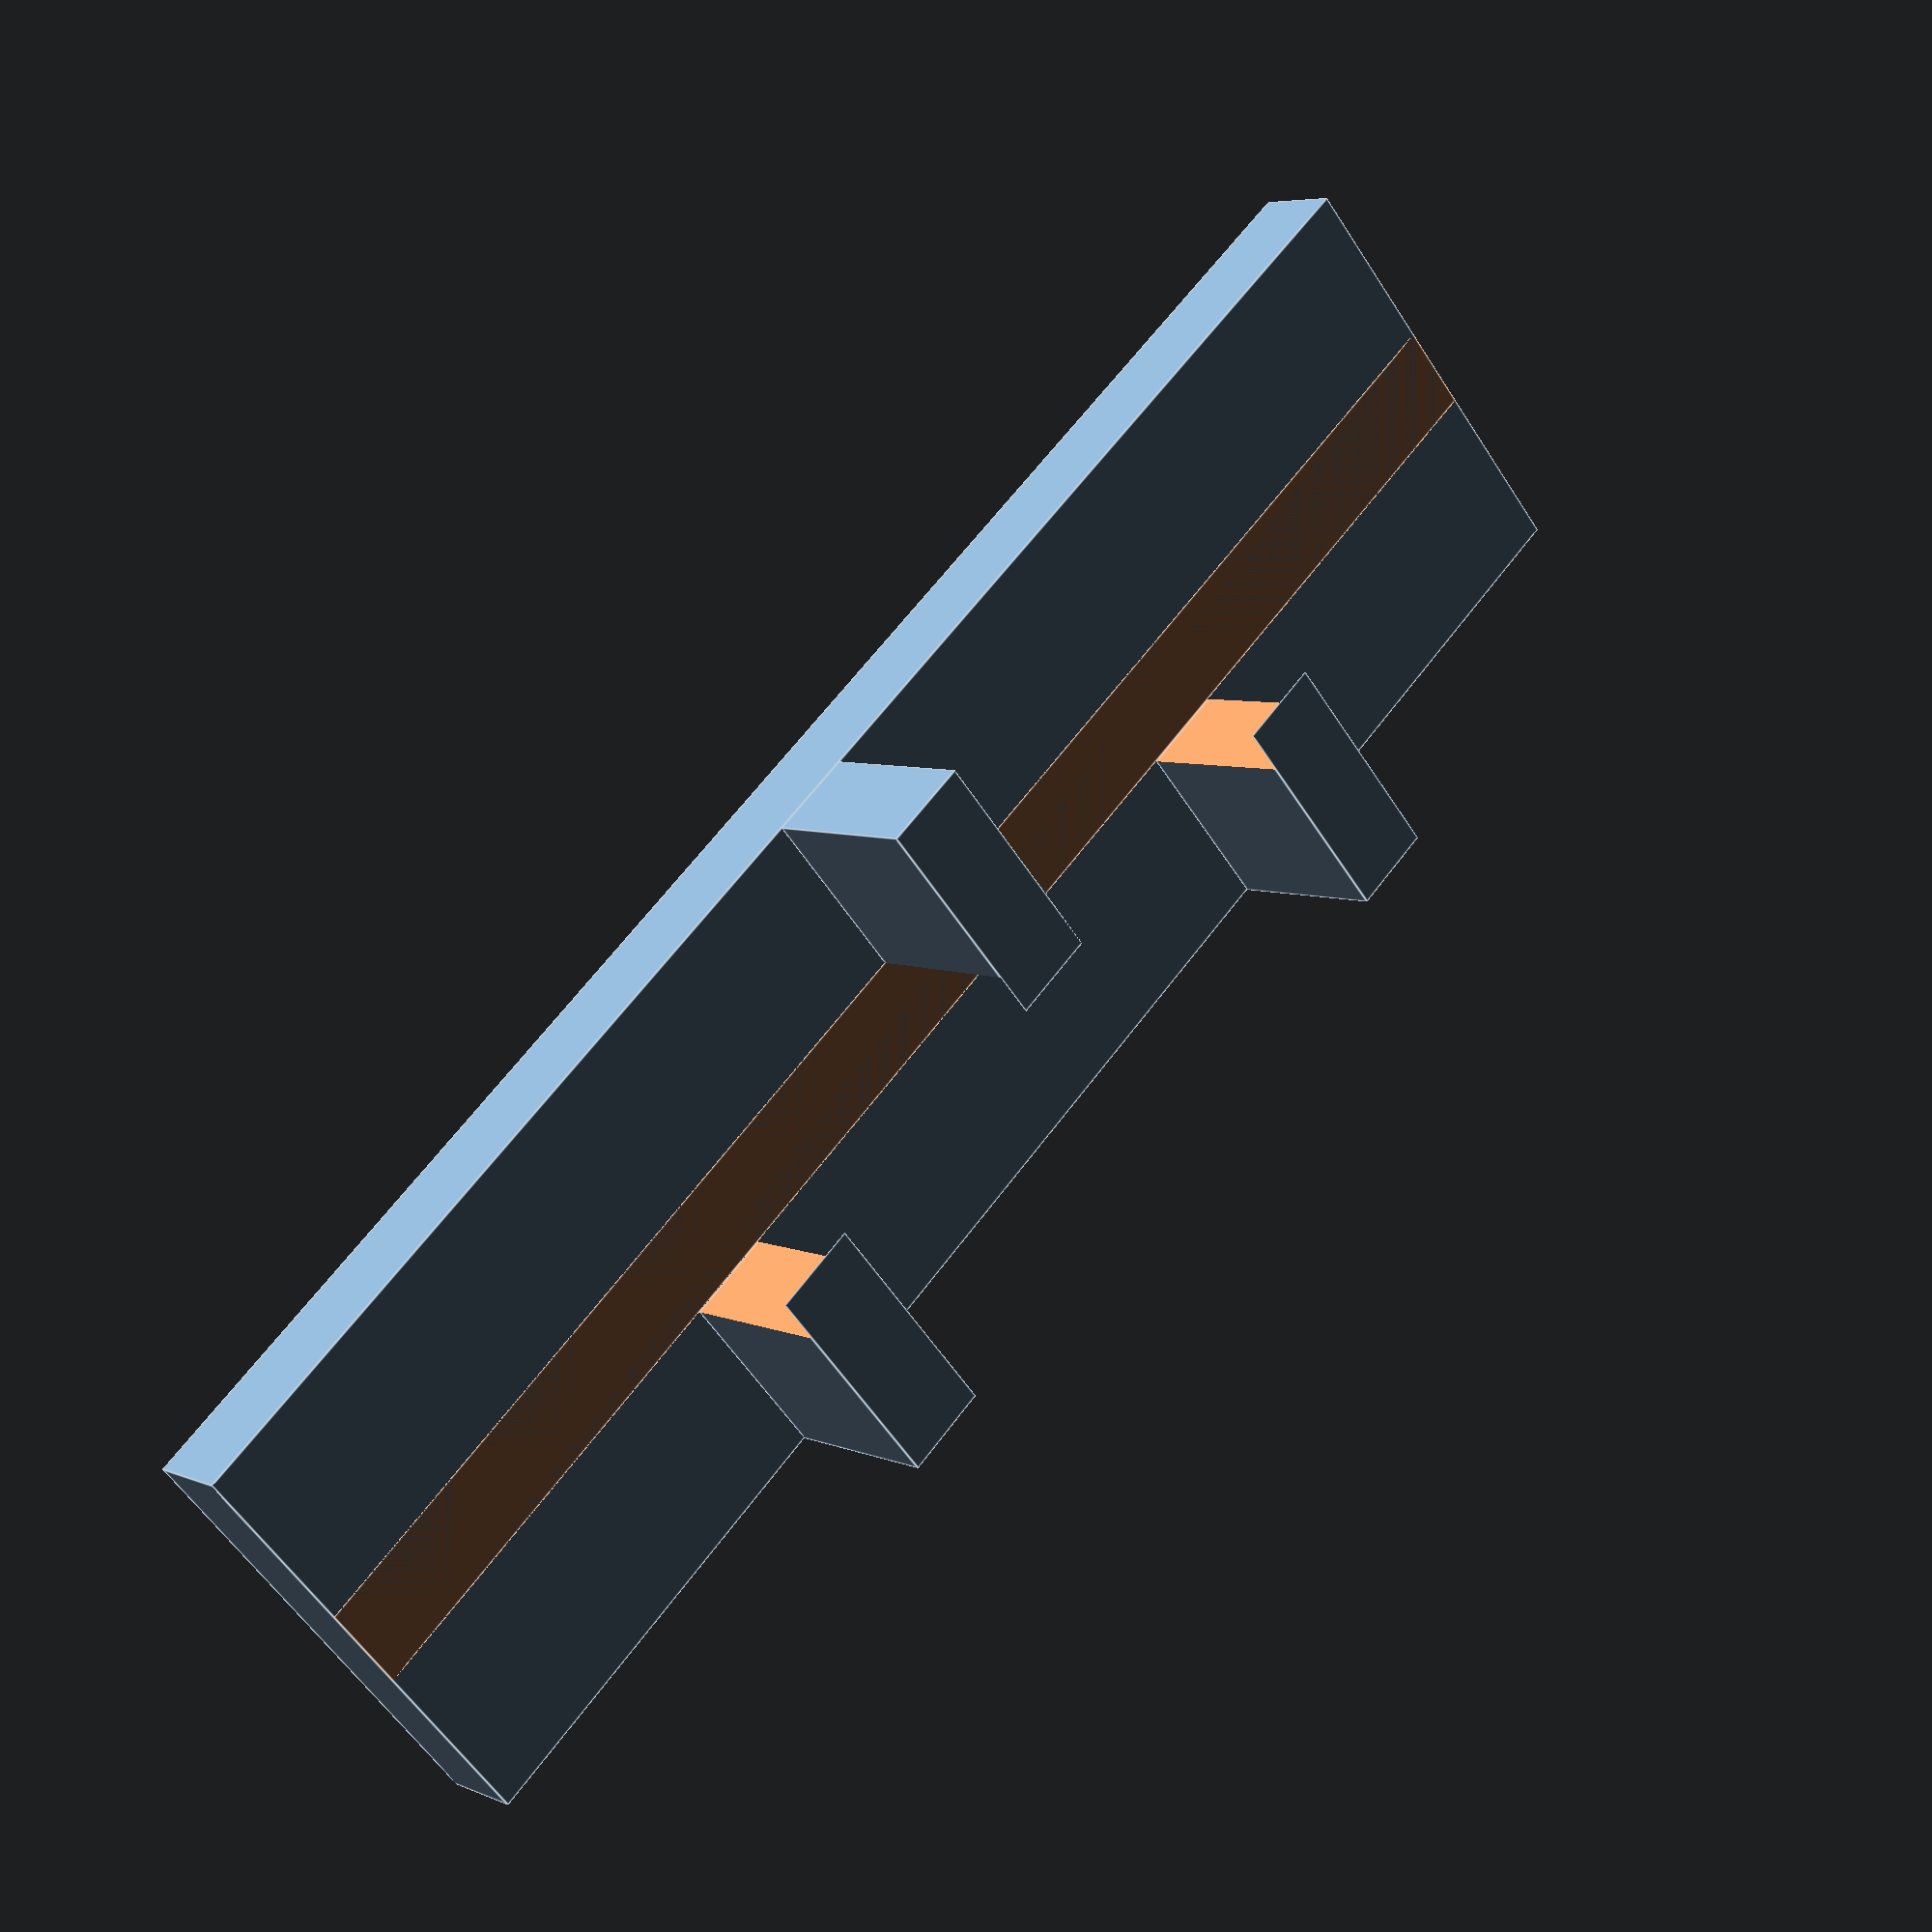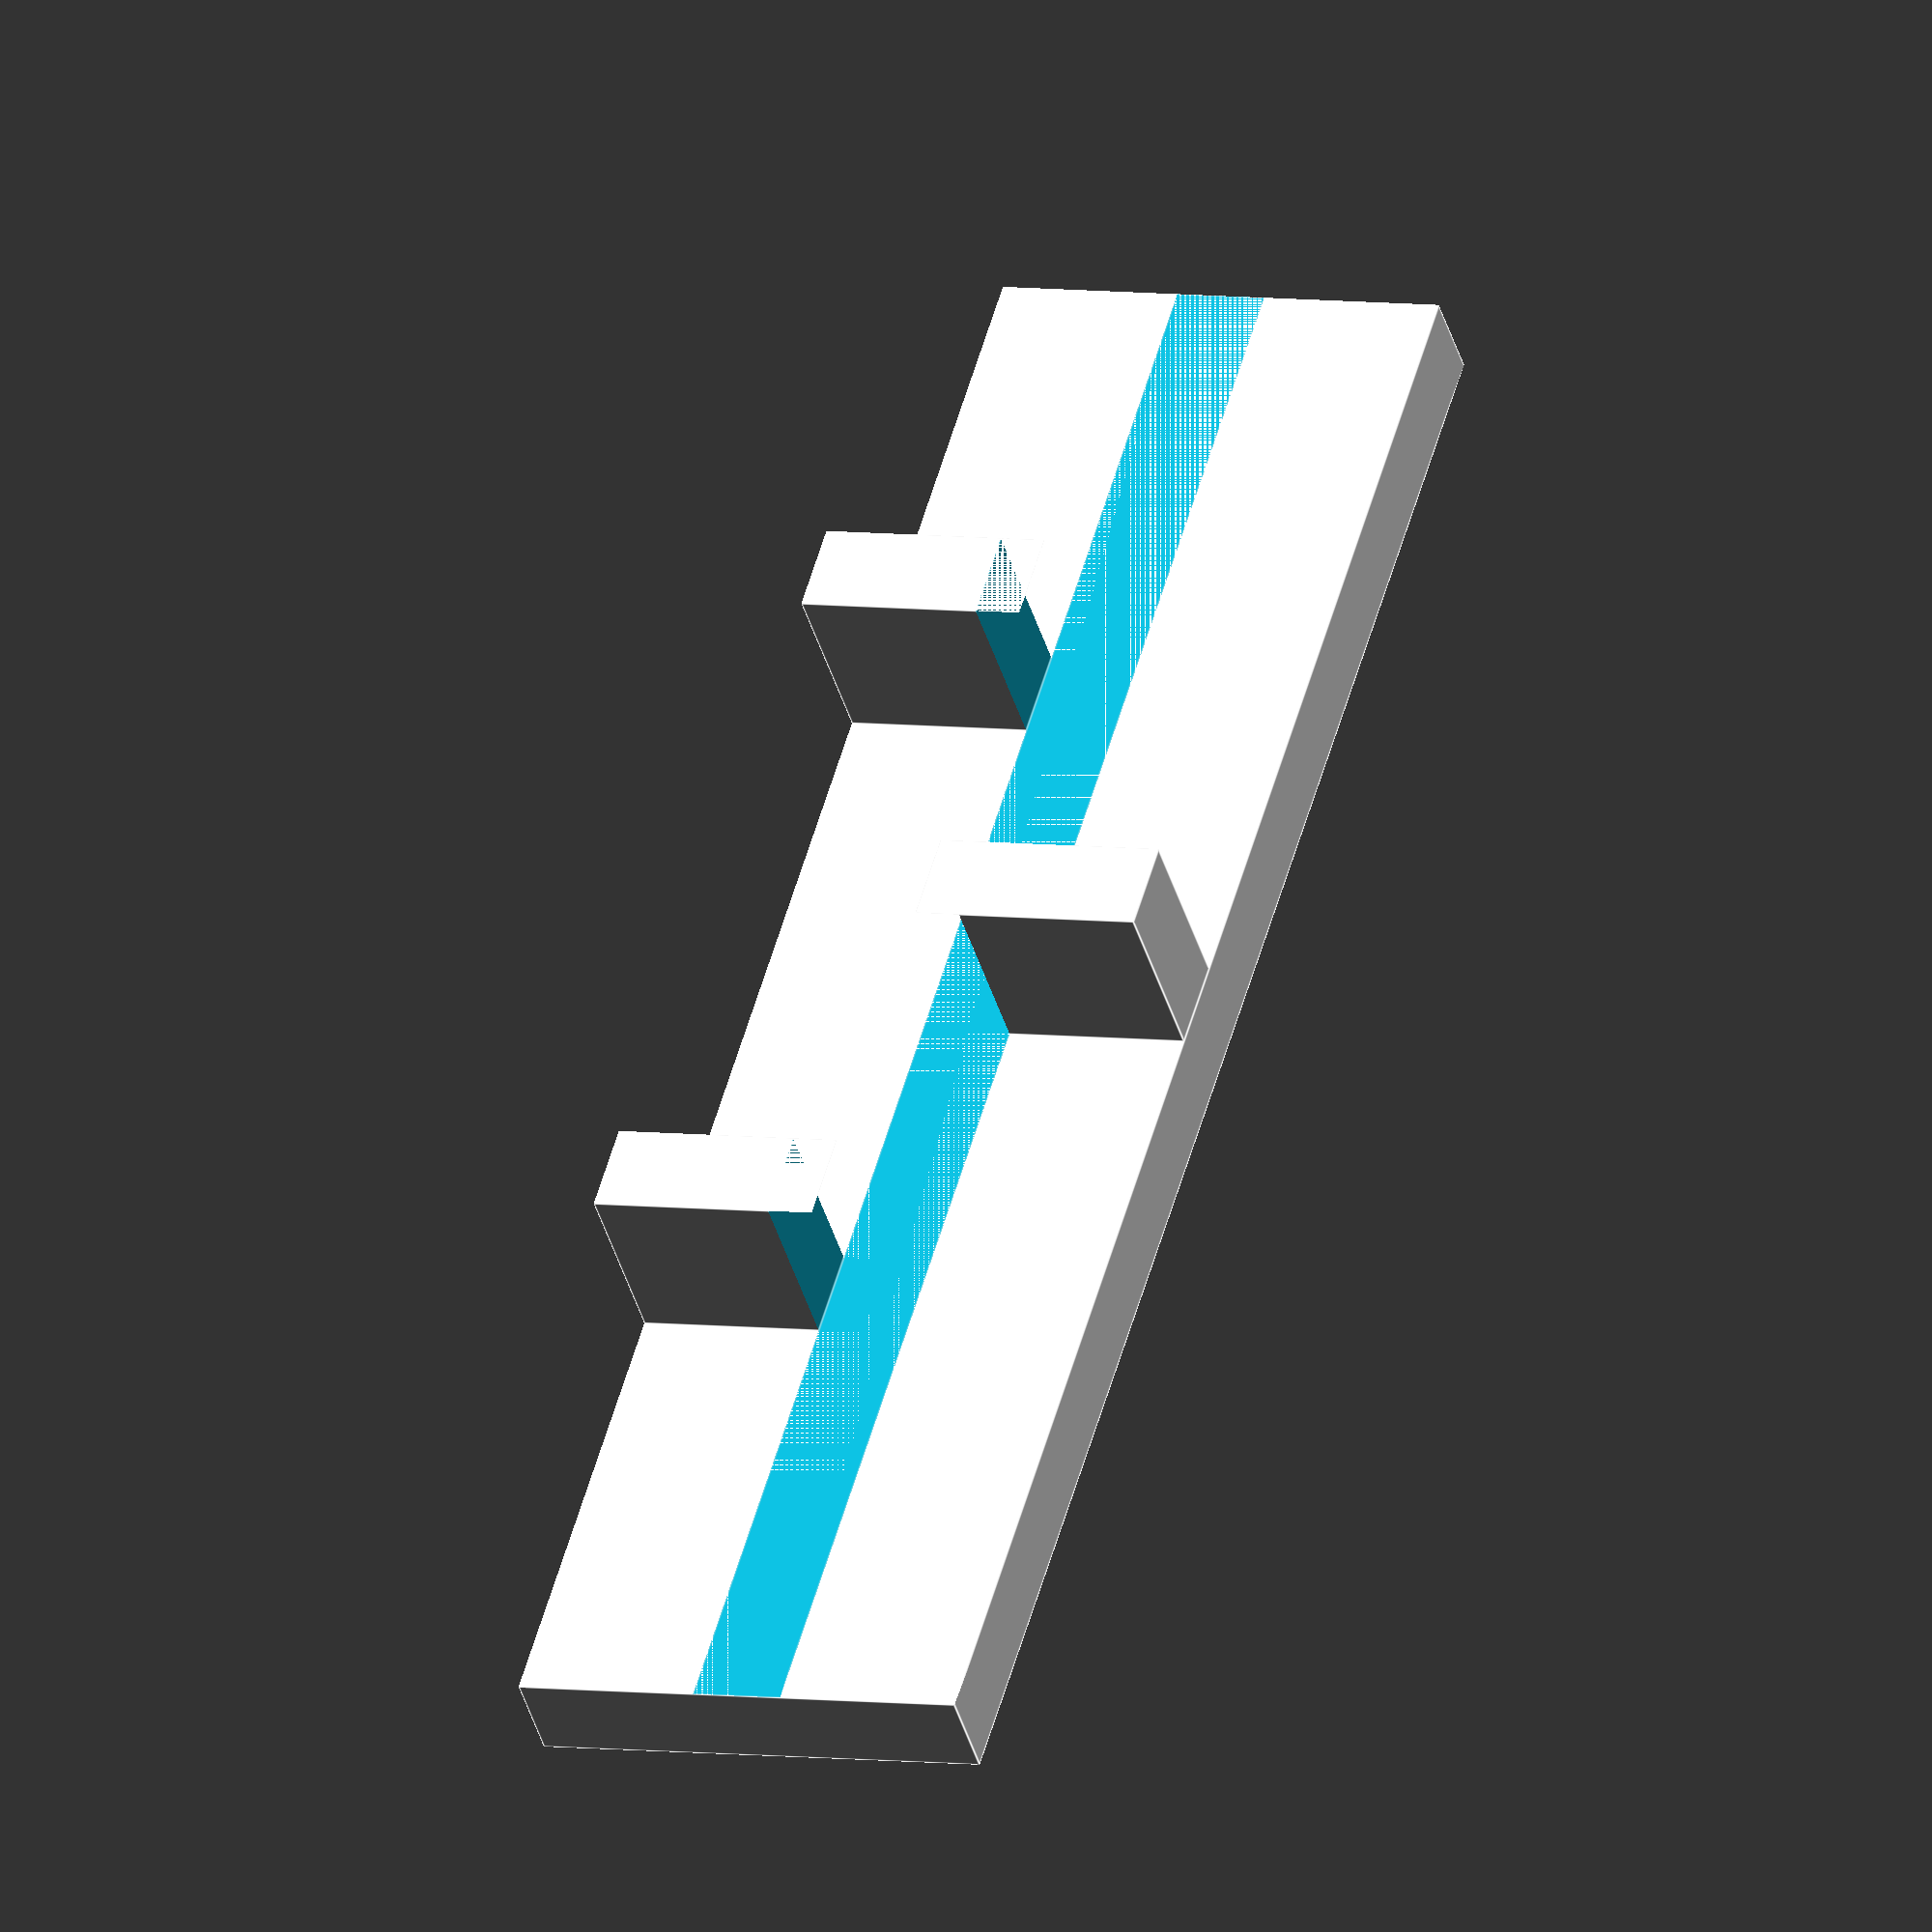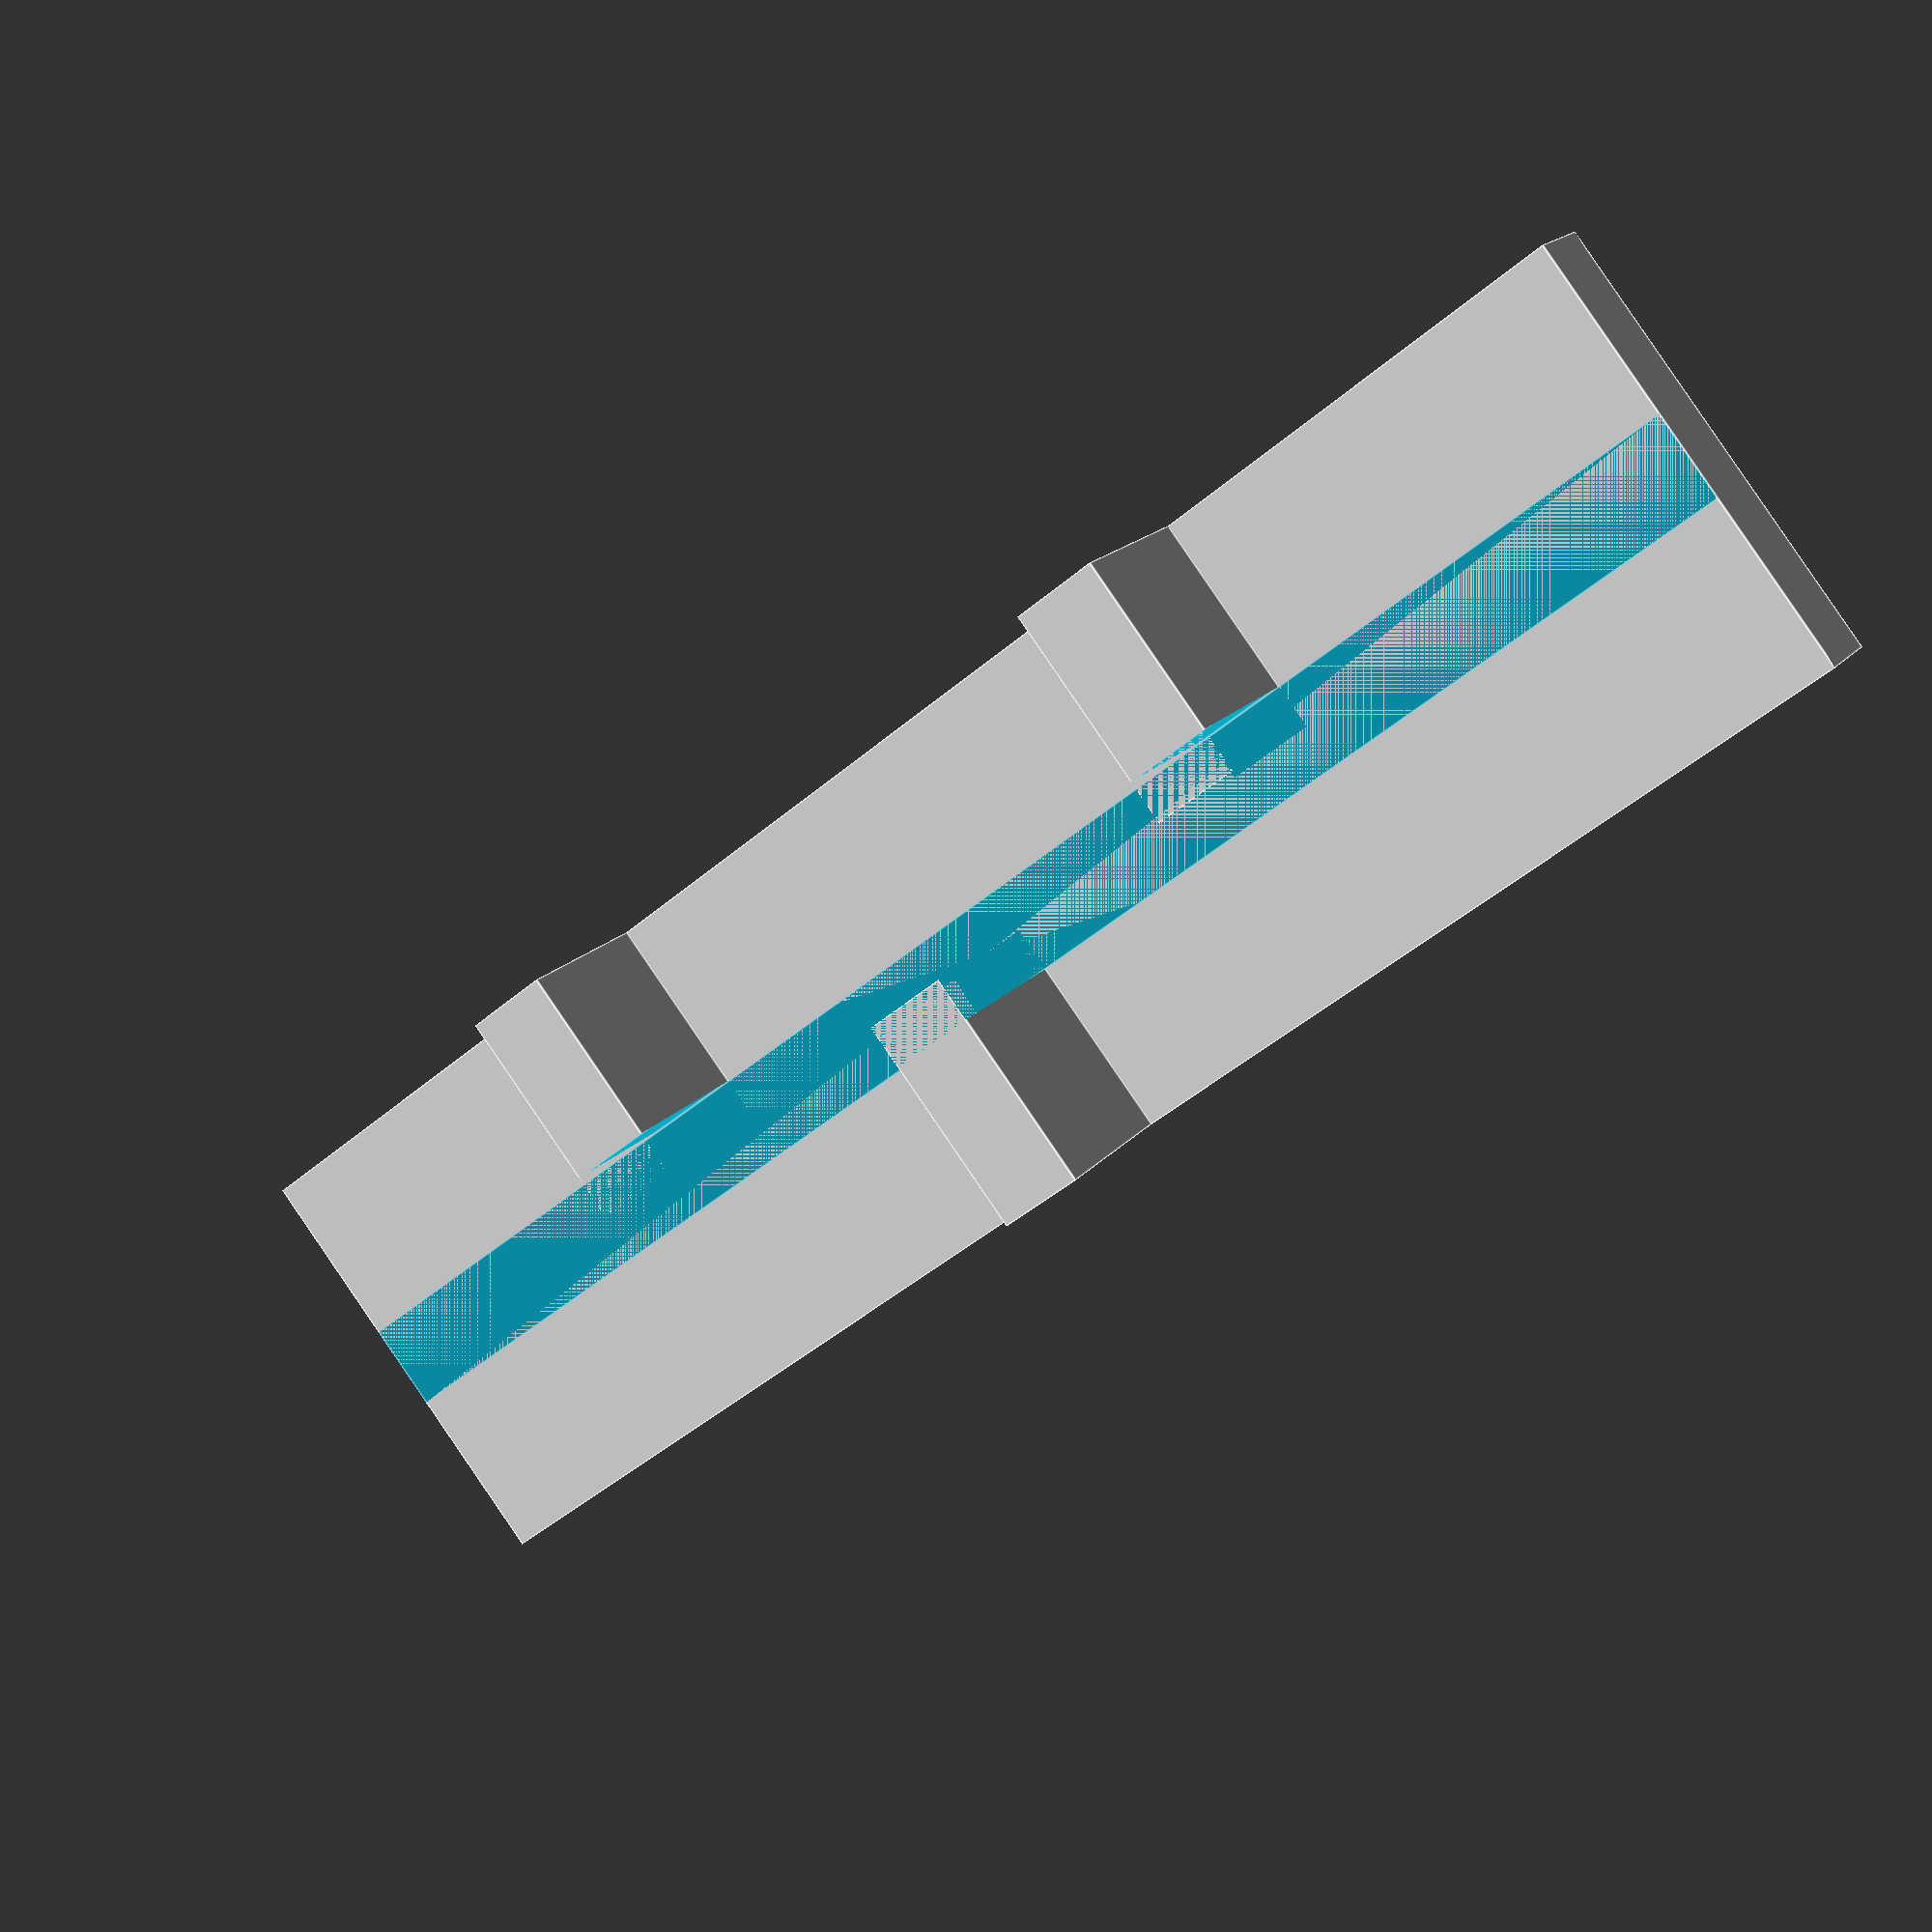
<openscad>
// How wide should the slot be that is cut down the middle? e.g. (How thick is your card, in millimeters?)
slotWidth = 2; // the slot width in millimeters
slotOffset = (10 - slotWidth)/2;


difference() {
	// Draw the base and the three vertical bars
	union() {
		translate([0,0,0]) {
			cube([38.5, 10, 2]);
		}
		translate([10,0,2]) {
			cube([2,5,4]);
		}
		translate([18.25,5,2]) {
			cube([2,5,4]);
		}
		translate([26.5,0,2]) {
			cube([2,5,4]);
		}
	}
	// Cut out a slot down the middle for the card to fit into
	translate([0,slotOffset,2]) {
		cube([38.5,slotWidth,4]);
	}
}

</openscad>
<views>
elev=174.4 azim=138.1 roll=217.6 proj=p view=edges
elev=41.2 azim=106.1 roll=15.6 proj=o view=edges
elev=343.2 azim=141.4 roll=25.2 proj=p view=edges
</views>
